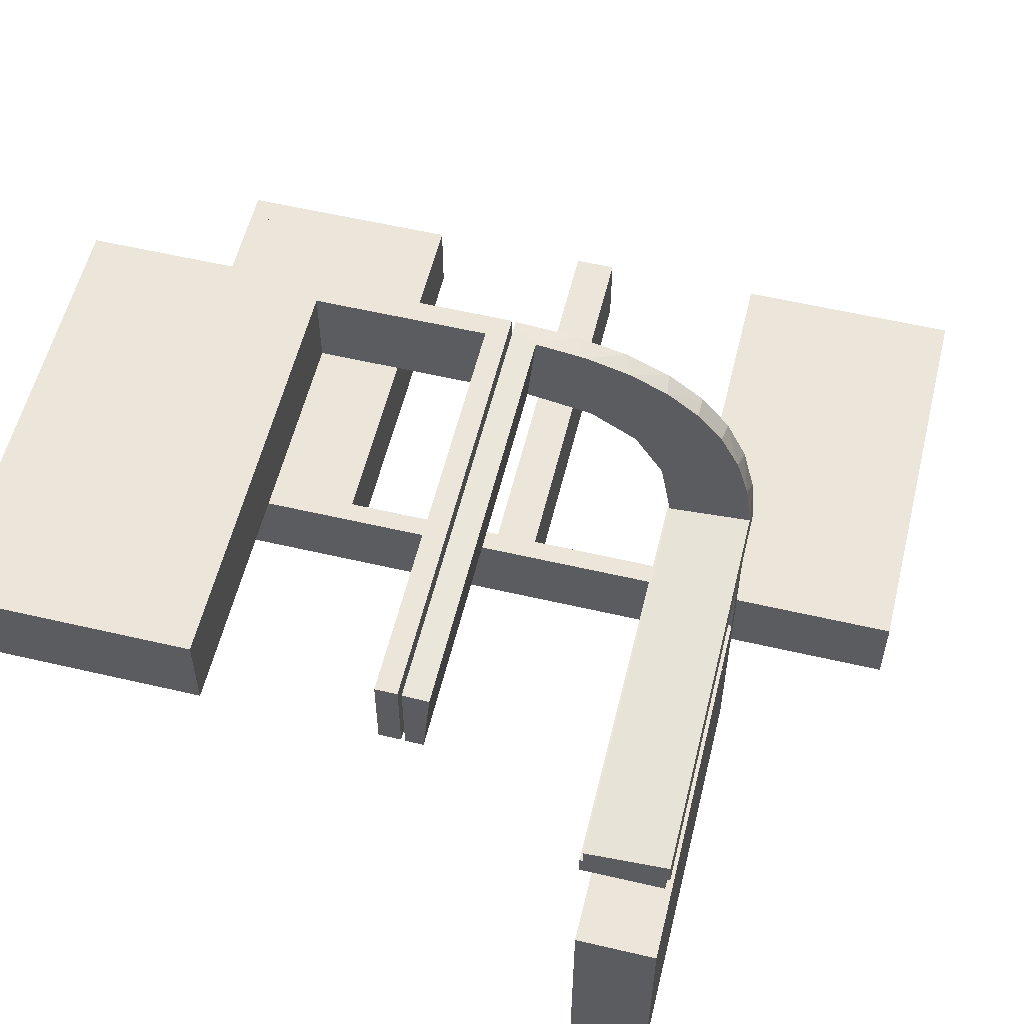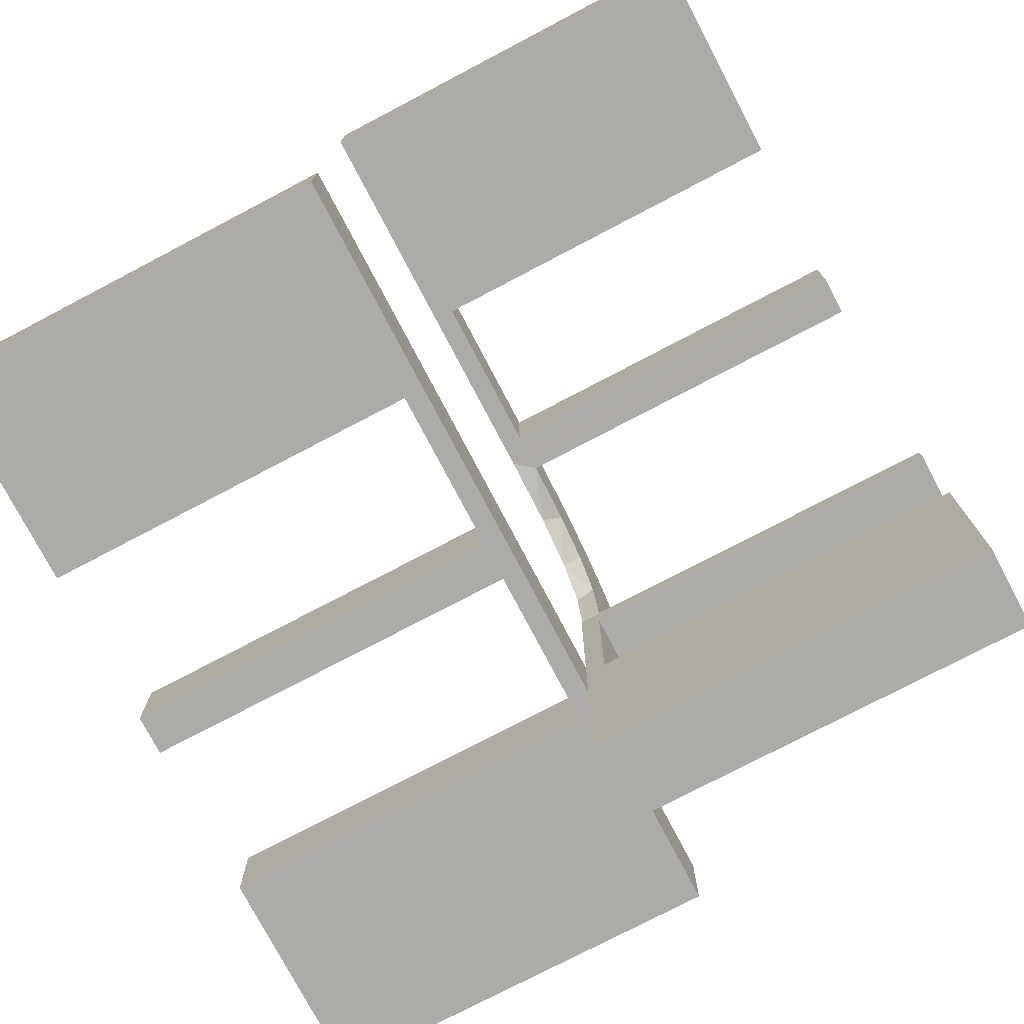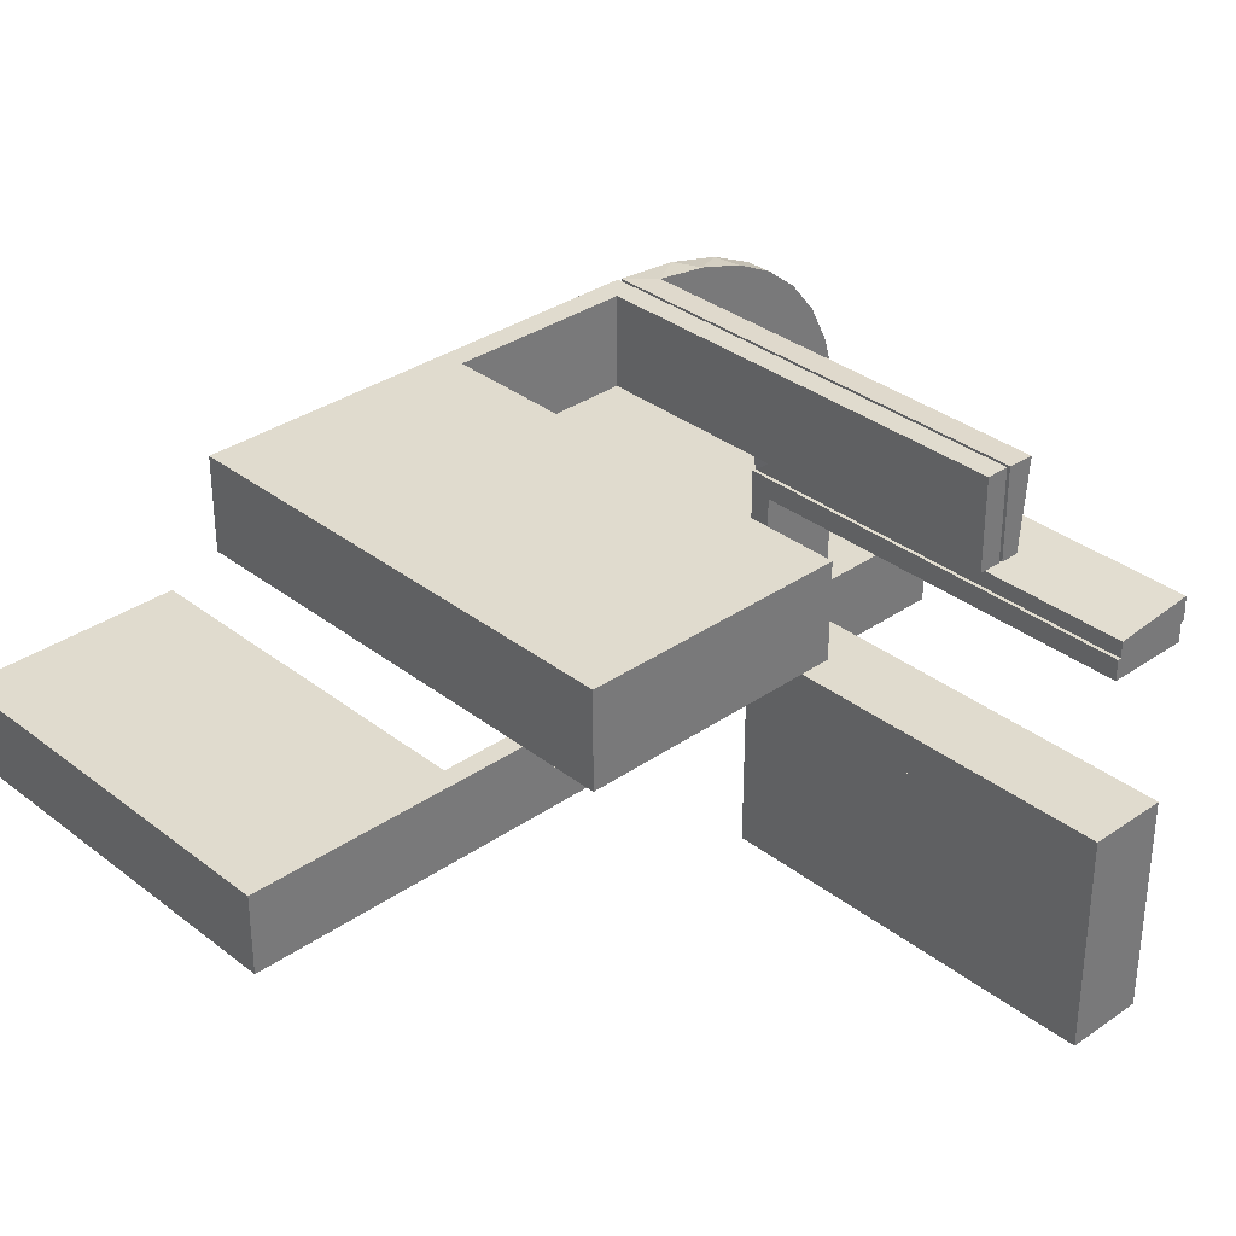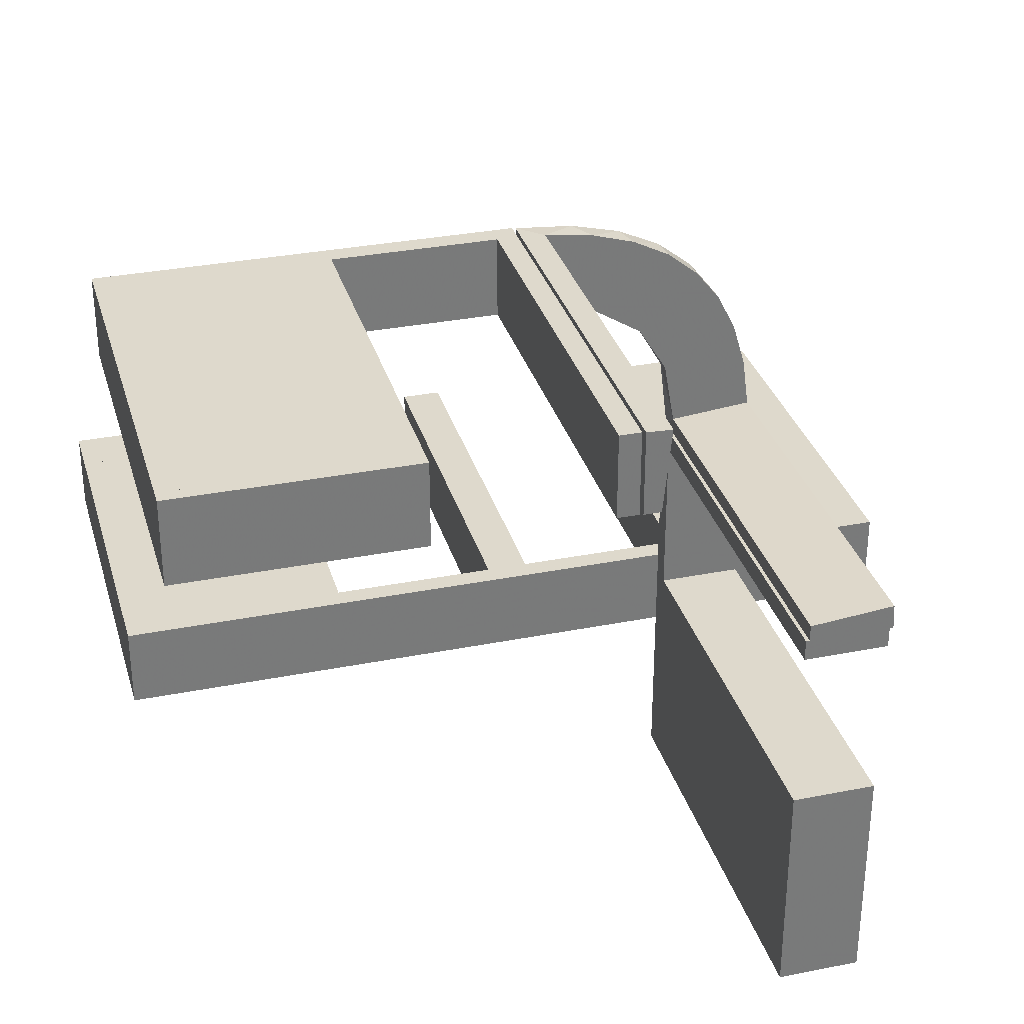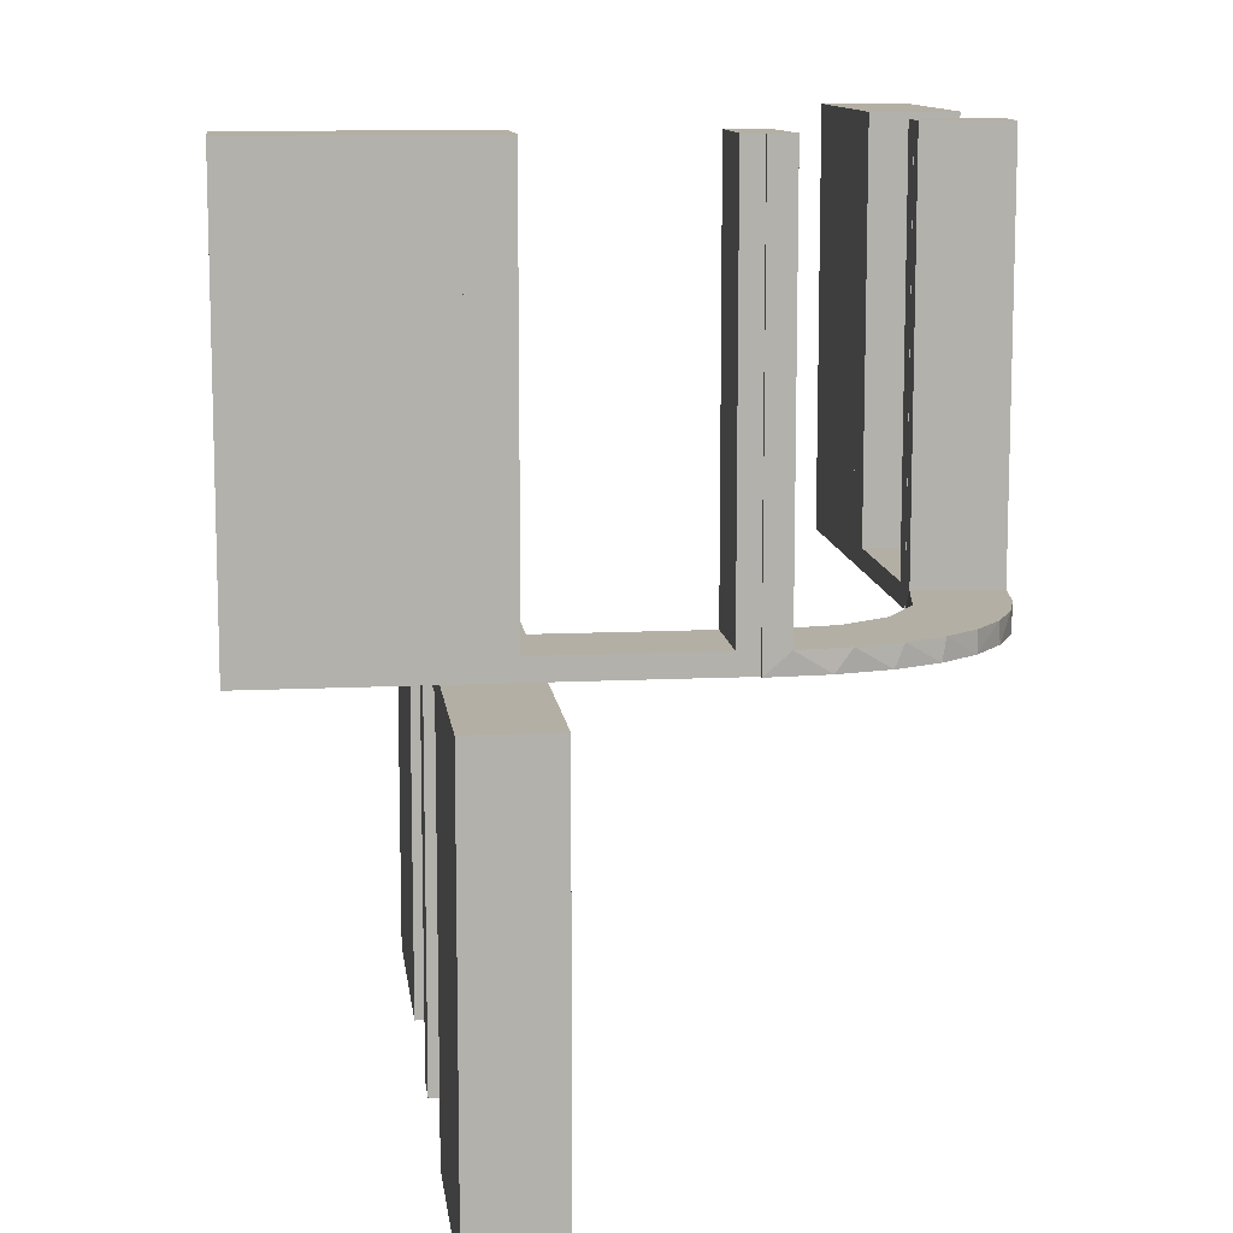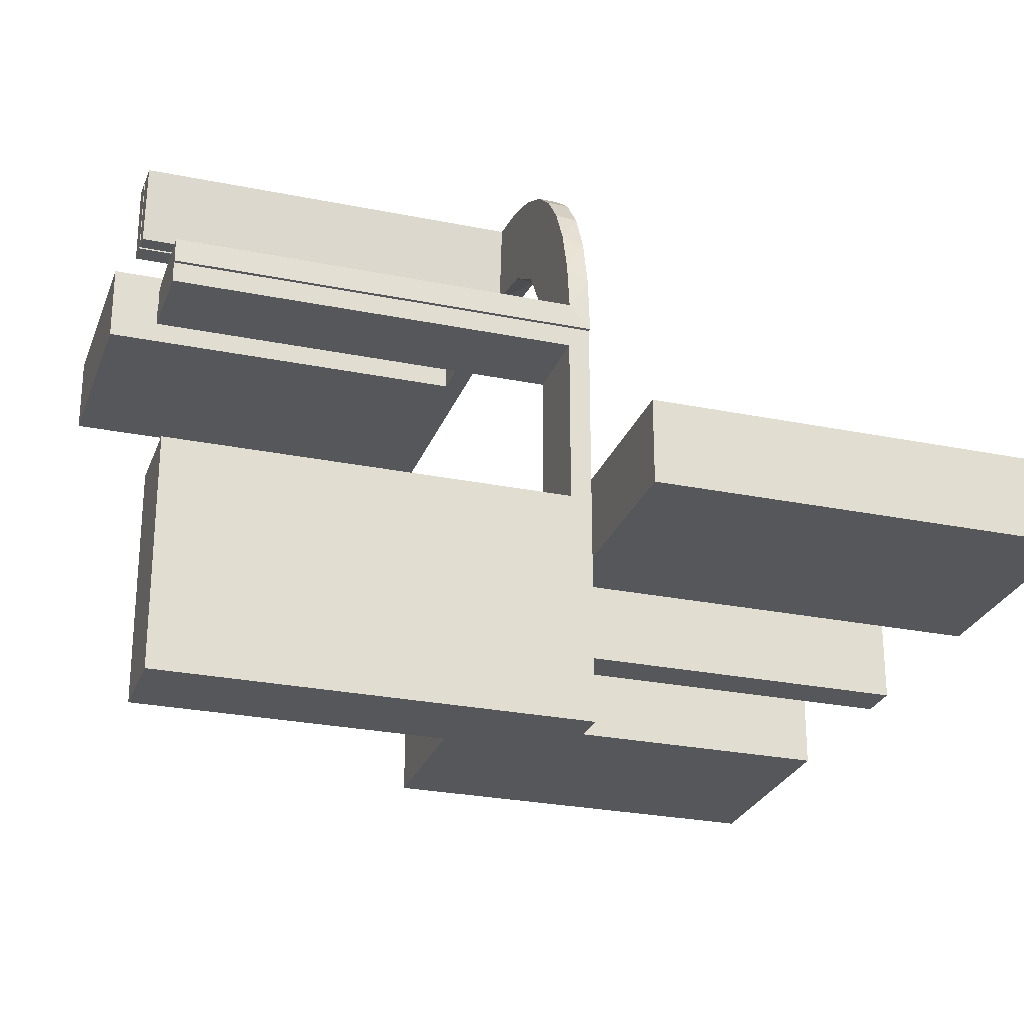
<metadata>
{"format":"obj","ext":"obj","renderer":"f3d","projection":"perspective","resolution":1024,"background":"white","views":[{"elev":56.9,"azim":13.7,"up":"+Y"},{"elev":-76.2,"azim":-62.3,"up":"+Y"},{"elev":33.5,"azim":-43.4,"up":"+Y"},{"elev":32.2,"azim":-15.5,"up":"+Y"},{"elev":11.3,"azim":83.1,"up":"+Z"},{"elev":-26.4,"azim":72.2,"up":"+Y"}]}
</metadata>
<code>
v 0 -0.2 0
v 0 -0.2 -0.5
v 0 -0.3 0
v 0 -0.3 -0.5
v 0 0.3 0
v 0 0.3 0.5
v 0 0.2 0
v 0 0.2 0.5
v 0.475 -0.2 -0.025
v 0.475 -0.2 -0.5
v 0.475 -0.3 -0.025
v 0.475 -0.3 -0.5
v 0.2537 0.0242 0.025
v 0.134 0.2789 0
v 0.07373 0.2936 0
v 0.03392 0.298 0.2625
v 0.03392 0.298 0.5
v 0.03392 0.298 0.025
v 0.1178 0.2322 0.025
v 0.2798 0.1401 0.025
v -0.225 -0.2 -0.025
v -0.225 -0.2 -0.5
v -0.225 -0.3 -0.025
v -0.225 -0.3 -0.5
v 0.25 -0.2 0
v 0.25 -0.2 -0.5
v 0.25 -0.3 0
v 0.25 -0.3 -0.5
v 0.1565 0.1514 0
v 0.1565 0.1514 0.025
v -0.275 -0.2 -0.025
v -0.275 -0.2 -0.5
v -0.275 -0.3 -0.025
v -0.275 -0.3 -0.5
v -0.275 0.3 0.5
v -0.275 0.3 0.025
v -0.275 0.2 0.5
v -0.275 0.2 0.025
v 0.09324 0.29 0.025
v 0.2042 0.01962 0.5
v 0.2042 0.01962 0.3417
v 0.2042 0.01962 0.1833
v 0.2042 0.01962 0.025
v 0.1452 0.2747 0.025
v -0.475 0.3 0.5
v -0.475 0.3 0.025
v -0.475 0.2 0.5
v -0.475 0.2 0.025
v 0.1852 0.255 0
v 0.3044 -0.0007882 0
v 0.3044 -0.0007882 0.5
v 0.025 -0.2 -0.025
v 0.025 -0.2 -0.5
v 0.025 -0.3 -0.025
v 0.025 -0.3 -0.5
v 0.1935 0.08832 0
v -0.5 -0.2 0
v -0.5 -0.2 -0.5
v -0.5 -0.3 0
v -0.5 -0.3 -0.5
v -0.5 0.3 0
v -0.5 0.3 0.5
v -0.5 0.2 0
v -0.5 0.2 0.5
v 0.5 -0.2 0
v 0.5 -0.2 -0.5
v 0.5 -0.3 0
v 0.5 -0.3 -0.5
v -0.025 -0.2 -0.025
v -0.025 -0.2 -0.5
v -0.025 -0.3 -0.025
v -0.025 -0.3 -0.5
v -0.025 0.3 0.5
v -0.025 0.3 0.025
v -0.025 0.2 0.5
v -0.025 0.2 0.025
v 0.2602 0.18 0
v 0.3 0 0
v 0.3 0 0.5
v 0.3 -0.275 0.5
v 0.3 -0.275 0.025
v 0.3 -0.475 0.5
v 0.3 -0.475 0.025
v 0.3 -0.225 0.5
v 0.3 -0.225 0.025
v 0.3 -0.5 0
v 0.3 -0.5 0.5
v 0.3 -0.025 0.5
v 0.3 -0.025 0.025
v 0.3 -0.25 0
v 0.3 -0.25 0.5
v -0.225 0.3 0.5
v -0.225 0.3 0.025
v -0.225 0.2 0.5
v -0.225 0.2 0.025
v 0.02476 0.1991 0.5
v 0.02476 0.1991 0.3417
v 0.02476 0.1991 0.1833
v 0.02476 0.1991 0.025
v 0.1011 0.1857 0.025
v 0.1899 0.2521 0.025
v 0.284 0.1289 0
v 0.275 -0.2 -0.025
v 0.275 -0.2 -0.5
v 0.275 -0.3 -0.025
v 0.275 -0.3 -0.5
v 0.2952 0.0881 0.025
v -0.25 -0.2 0
v -0.25 -0.2 -0.5
v -0.25 -0.3 0
v -0.25 -0.3 -0.5
v -0.25 0.3 0
v -0.25 0.3 0.5
v -0.25 0.2 0
v -0.25 0.2 0.5
v 0.225 -0.2 -0.025
v 0.225 -0.2 -0.5
v 0.225 -0.3 -0.025
v 0.225 -0.3 -0.5
v 0.2044 -0.0007882 0
v 0.2044 -0.0007882 0.25
v 0.2044 -0.0007882 0.5
v 0.1921 0.1864 0.025
v 0.3031 0.02878 0.2625
v 0.3031 0.02878 0.5
v 0.3031 0.02878 0.025
v 0.2272 0.2221 0
v 0.2272 0.2221 0.025
v 0.09346 0.1883 0
v 0.004352 0.1992 0
v 0.004352 0.1992 0.5
v 0.004352 0.2992 0
v 0.004352 0.2992 0.25
v 0.004352 0.2992 0.5
v 0.02934 0.2486 0.025
v 0.2572 0.1847 0.025
v 0.2987 0.06859 0
v 0.2 0 0
v 0.2 0 0.5
v 0.2 -0.275 0.5
v 0.2 -0.275 0.025
v 0.2 -0.475 0.5
v 0.2 -0.475 0.025
v 0.2 -0.225 0.5
v 0.2 -0.225 0.025
v 0.2 -0.5 0
v 0.2 -0.5 0.5
v 0.2 -0.025 0.5
v 0.2 -0.025 0.025
v 0.2 -0.25 0
v 0.2 -0.25 0.5
v 0.1909 0.09599 0.025
v -0.475 -0.2 -0.025
v -0.475 -0.2 -0.5
v -0.475 -0.3 -0.025
v -0.475 -0.3 -0.5
f 32 154 153
f 155 33 31
f 156 155 153
f 33 34 32
f 34 33 155
f 156 154 32
f 32 153 31
f 155 31 153
f 156 153 154
f 33 32 31
f 34 155 156
f 156 32 34
f 32 31 153
f 32 153 154
f 109 108 21
f 1 21 108
f 1 2 69
f 21 1 69
f 110 108 109
f 3 1 108
f 4 2 1
f 71 69 70
f 23 21 69
f 24 22 21
f 111 24 23
f 3 110 23
f 3 71 4
f 23 71 3
f 109 22 24
f 70 2 4
f 109 21 22
f 2 70 69
f 110 109 111
f 3 108 110
f 4 1 3
f 71 70 72
f 23 69 71
f 24 21 23
f 111 23 110
f 71 72 4
f 109 24 111
f 70 4 72
f 58 57 153
f 108 153 57
f 108 109 31
f 153 108 31
f 59 57 58
f 110 108 57
f 111 109 108
f 33 31 32
f 155 153 31
f 156 154 153
f 60 156 155
f 110 59 155
f 110 33 111
f 155 33 110
f 58 154 156
f 32 109 111
f 58 153 154
f 109 32 31
f 59 58 60
f 110 57 59
f 111 108 110
f 33 32 34
f 155 31 33
f 156 153 155
f 60 155 59
f 33 34 111
f 58 156 60
f 32 111 34
f 98 99 130
f 130 99 129
f 30 29 100
f 97 98 131
f 130 131 98
f 131 96 97
f 29 30 152
f 56 152 43
f 42 121 120
f 122 41 40
f 41 122 121
f 42 41 121
f 132 15 18
f 133 132 18
f 44 39 14
f 14 49 44
f 134 133 16
f 49 127 101
f 136 128 127
f 77 102 20
f 102 137 107
f 137 50 126
f 124 126 50
f 124 51 125
f 124 50 51
f 130 129 15
f 49 129 29
f 129 49 14
f 14 15 129
f 49 29 127
f 77 127 29
f 29 56 77
f 56 120 137
f 137 102 56
f 121 50 120
f 51 121 122
f 50 121 51
f 133 134 131
f 132 133 130
f 131 130 133
f 125 40 41
f 41 124 125
f 124 41 13
f 13 42 43
f 13 126 124
f 42 13 41
f 152 13 43
f 13 152 123
f 30 123 152
f 13 123 20
f 13 107 126
f 123 136 20
f 123 128 136
f 128 123 101
f 19 123 30
f 135 19 100
f 123 19 101
f 18 39 135
f 19 39 44
f 19 135 39
f 135 99 98
f 135 16 18
f 97 135 98
f 17 97 96
f 97 17 16
f 135 97 16
f 96 131 134
f 134 17 96
f 51 122 40
f 40 125 51
f 99 100 129
f 29 129 100
f 29 152 56
f 56 43 120
f 42 120 43
f 15 39 18
f 133 18 16
f 39 15 14
f 49 101 44
f 134 16 17
f 127 128 101
f 136 127 77
f 77 20 136
f 102 107 20
f 137 126 107
f 130 15 132
f 56 102 77
f 120 50 137
f 13 20 107
f 19 30 100
f 135 100 99
f 19 44 101
f 36 46 48
f 38 48 47
f 46 45 47
f 35 36 38
f 36 35 45
f 45 35 37
f 36 48 38
f 38 47 37
f 46 47 48
f 35 38 37
f 36 45 46
f 45 37 47
f 38 37 47
f 38 47 48
f 112 114 7
f 74 76 95
f 94 95 115
f 76 114 95
f 76 75 8
f 114 76 7
f 113 115 114
f 5 7 8
f 73 75 76
f 93 95 94
f 92 113 93
f 74 93 112
f 74 5 6
f 112 5 74
f 75 73 6
f 115 113 92
f 112 7 5
f 74 95 93
f 95 114 115
f 76 8 7
f 113 114 112
f 5 8 6
f 73 76 74
f 93 94 92
f 113 112 93
f 74 6 73
f 75 6 8
f 115 92 94
f 61 63 114
f 36 38 48
f 47 48 64
f 38 63 48
f 38 37 115
f 63 38 114
f 62 64 63
f 112 114 115
f 35 37 38
f 46 48 47
f 45 62 46
f 36 46 61
f 36 112 113
f 61 112 36
f 37 35 113
f 64 62 45
f 61 114 112
f 36 48 46
f 48 63 64
f 38 115 114
f 62 63 61
f 112 115 113
f 35 38 36
f 46 47 45
f 62 61 46
f 36 113 35
f 37 113 115
f 64 45 47
f 104 10 9
f 11 105 103
f 12 11 9
f 105 106 104
f 106 105 11
f 12 10 104
f 104 9 103
f 11 103 9
f 12 9 10
f 105 104 103
f 106 11 12
f 12 104 106
f 104 103 9
f 104 9 10
f 26 25 116
f 1 116 25
f 1 2 52
f 116 1 52
f 27 25 26
f 3 1 25
f 4 2 1
f 54 52 53
f 118 116 52
f 119 117 116
f 28 119 118
f 3 27 118
f 3 54 4
f 118 54 3
f 26 117 119
f 53 2 4
f 26 116 117
f 2 53 52
f 27 26 28
f 3 25 27
f 4 1 3
f 54 53 55
f 118 52 54
f 119 116 118
f 28 118 27
f 54 55 4
f 26 119 28
f 53 4 55
f 66 65 9
f 25 9 65
f 25 26 103
f 9 25 103
f 67 65 66
f 27 25 65
f 28 26 25
f 105 103 104
f 11 9 103
f 12 10 9
f 68 12 11
f 27 67 11
f 27 105 28
f 11 105 27
f 66 10 12
f 104 26 28
f 66 9 10
f 26 104 103
f 67 66 68
f 27 65 67
f 28 25 27
f 105 104 106
f 11 103 105
f 12 9 11
f 68 11 67
f 105 106 28
f 66 12 68
f 104 28 106
f 87 86 83
f 90 83 86
f 90 91 81
f 83 90 81
f 146 86 87
f 150 90 86
f 151 91 90
f 141 81 80
f 143 83 81
f 142 82 83
f 147 142 143
f 150 146 143
f 150 141 151
f 143 141 150
f 87 82 142
f 80 91 151
f 87 83 82
f 91 80 81
f 146 87 147
f 150 86 146
f 151 90 150
f 141 80 140
f 143 81 141
f 142 83 143
f 147 143 146
f 141 140 151
f 87 142 147
f 80 151 140
f 91 90 85
f 78 85 90
f 78 79 89
f 85 78 89
f 150 90 91
f 138 78 90
f 139 79 78
f 149 89 88
f 145 85 89
f 144 84 85
f 151 144 145
f 138 150 145
f 138 149 139
f 145 149 138
f 91 84 144
f 88 79 139
f 91 85 84
f 79 88 89
f 150 91 151
f 138 90 150
f 139 78 138
f 149 88 148
f 145 89 149
f 144 85 145
f 151 145 150
f 149 148 139
f 91 144 151
f 88 139 148
f 80 81 83
f 80 83 82
f 80 82 83
f 143 141 81
f 142 143 83
f 141 140 80
f 140 141 143
f 142 82 80
f 80 83 81
f 143 81 83
f 142 83 82
f 141 80 81
f 140 143 142
f 142 80 140

</code>
